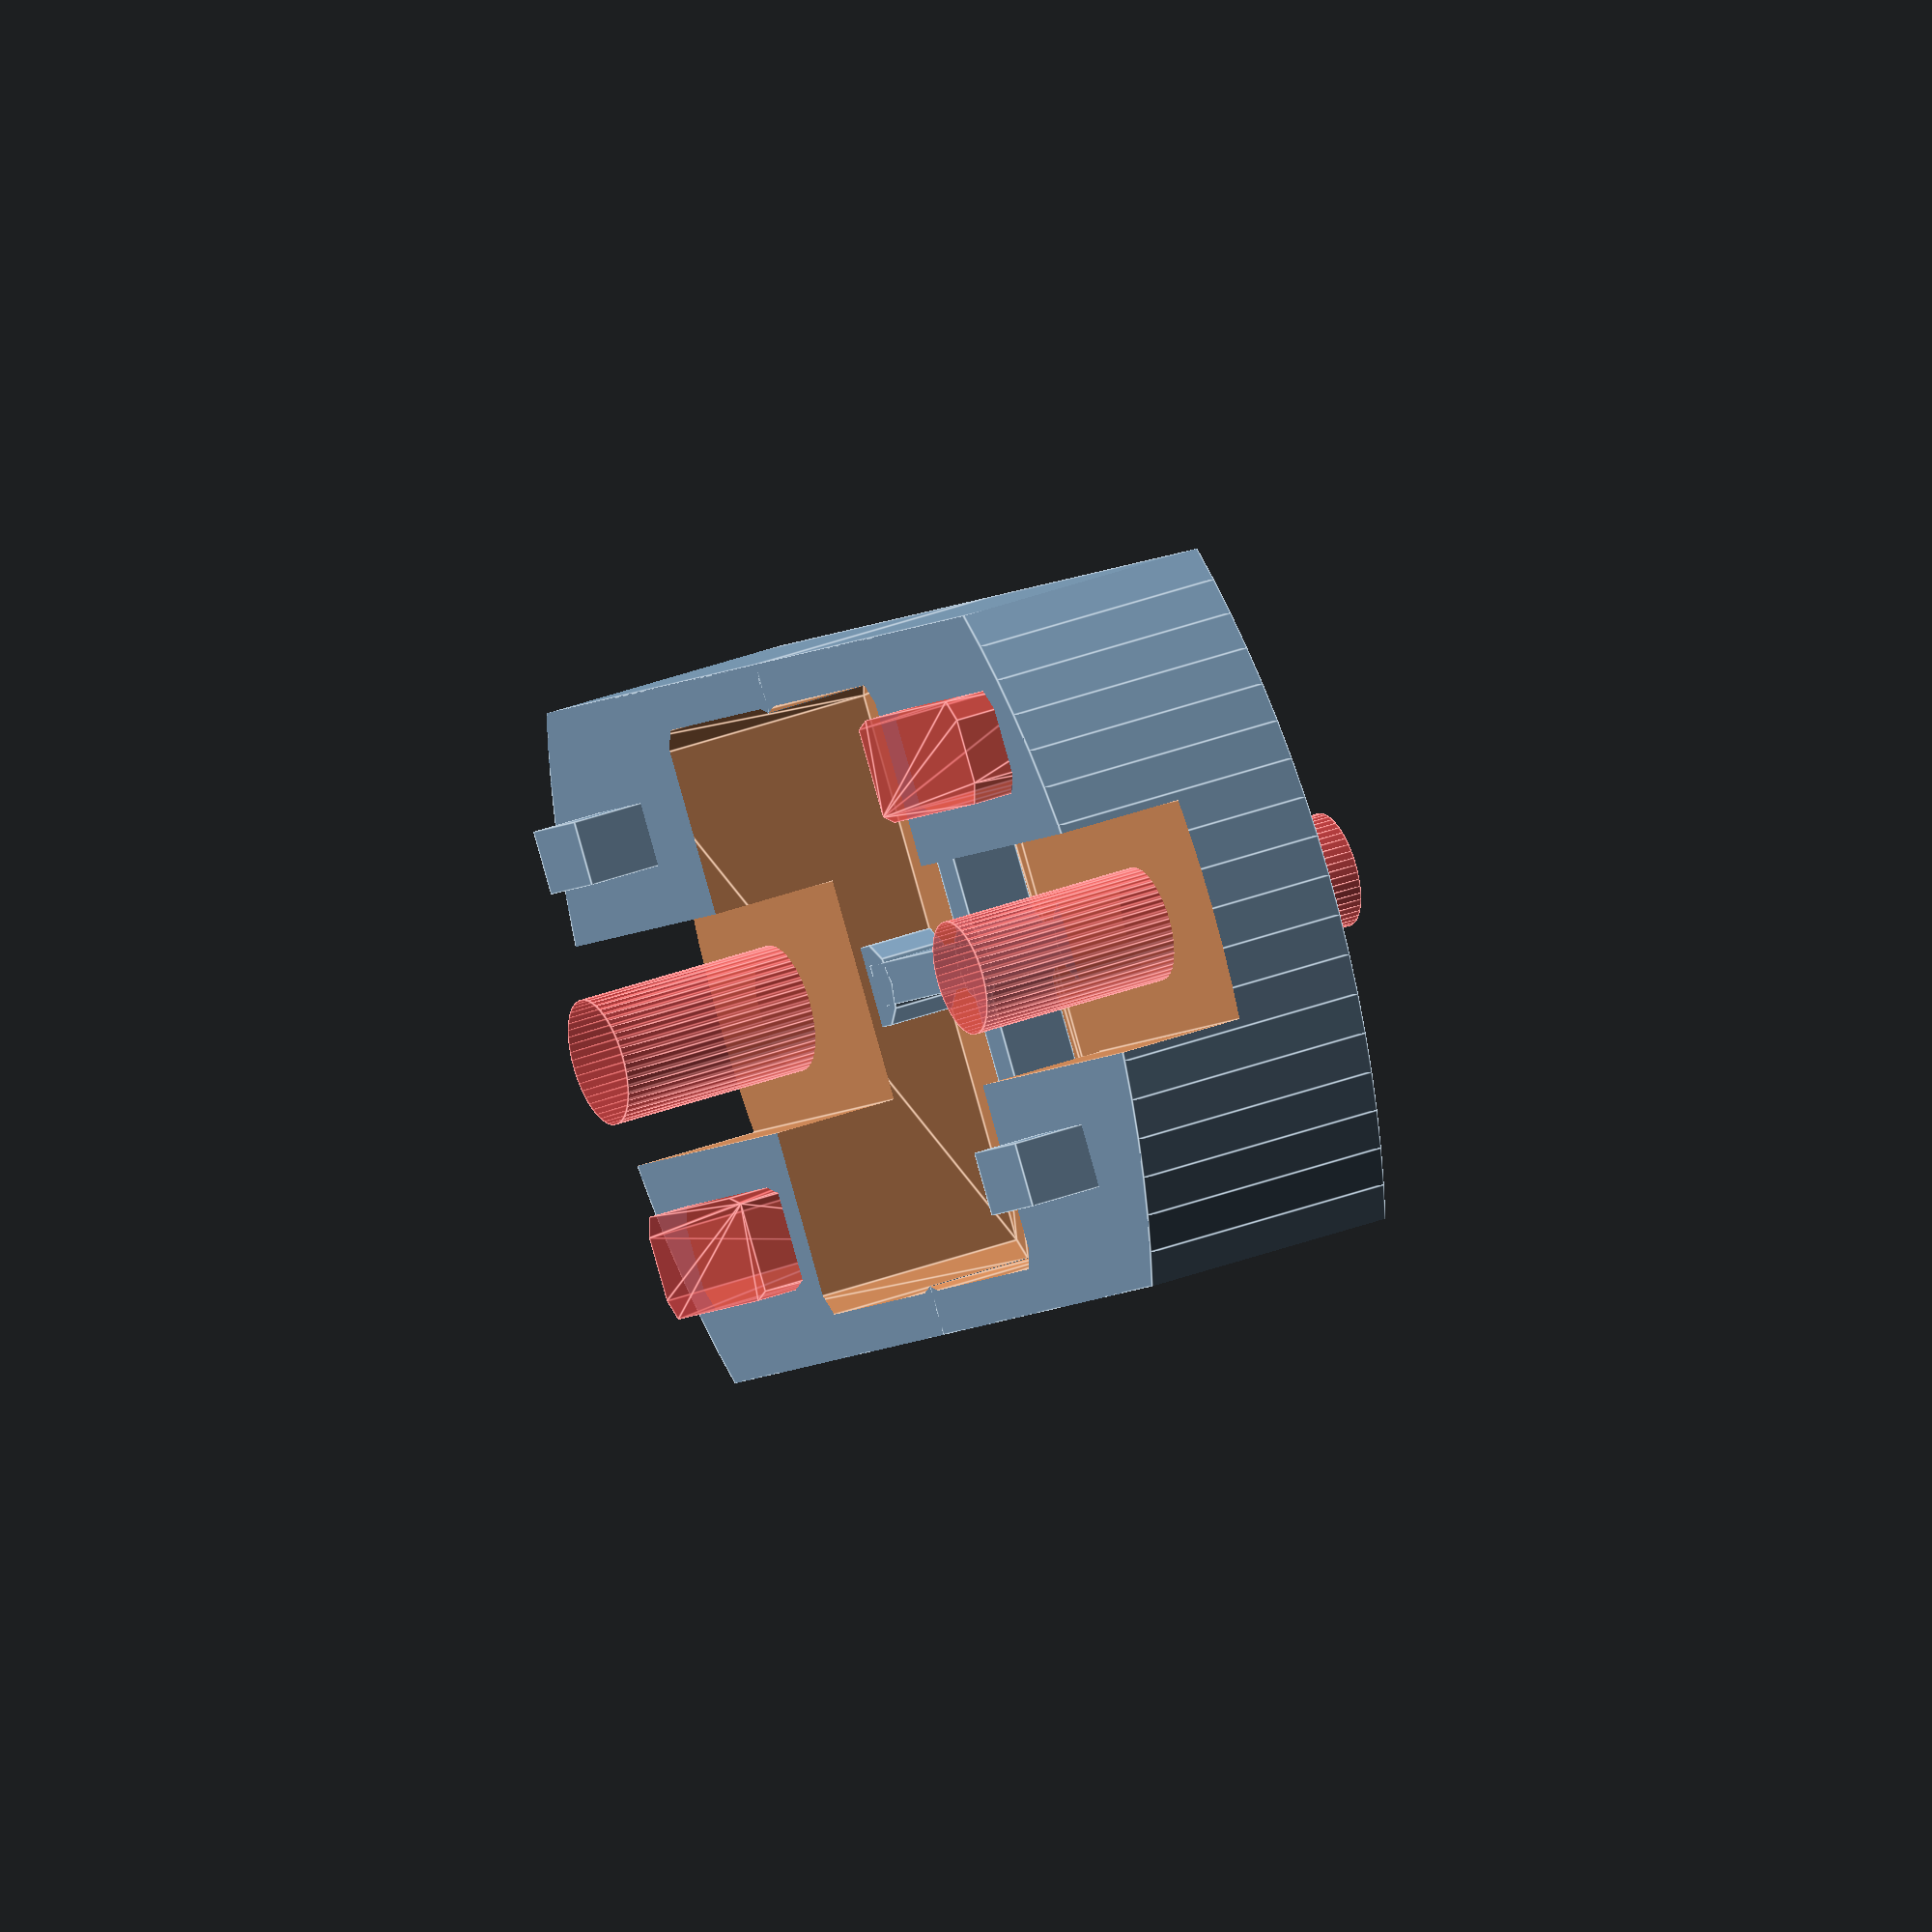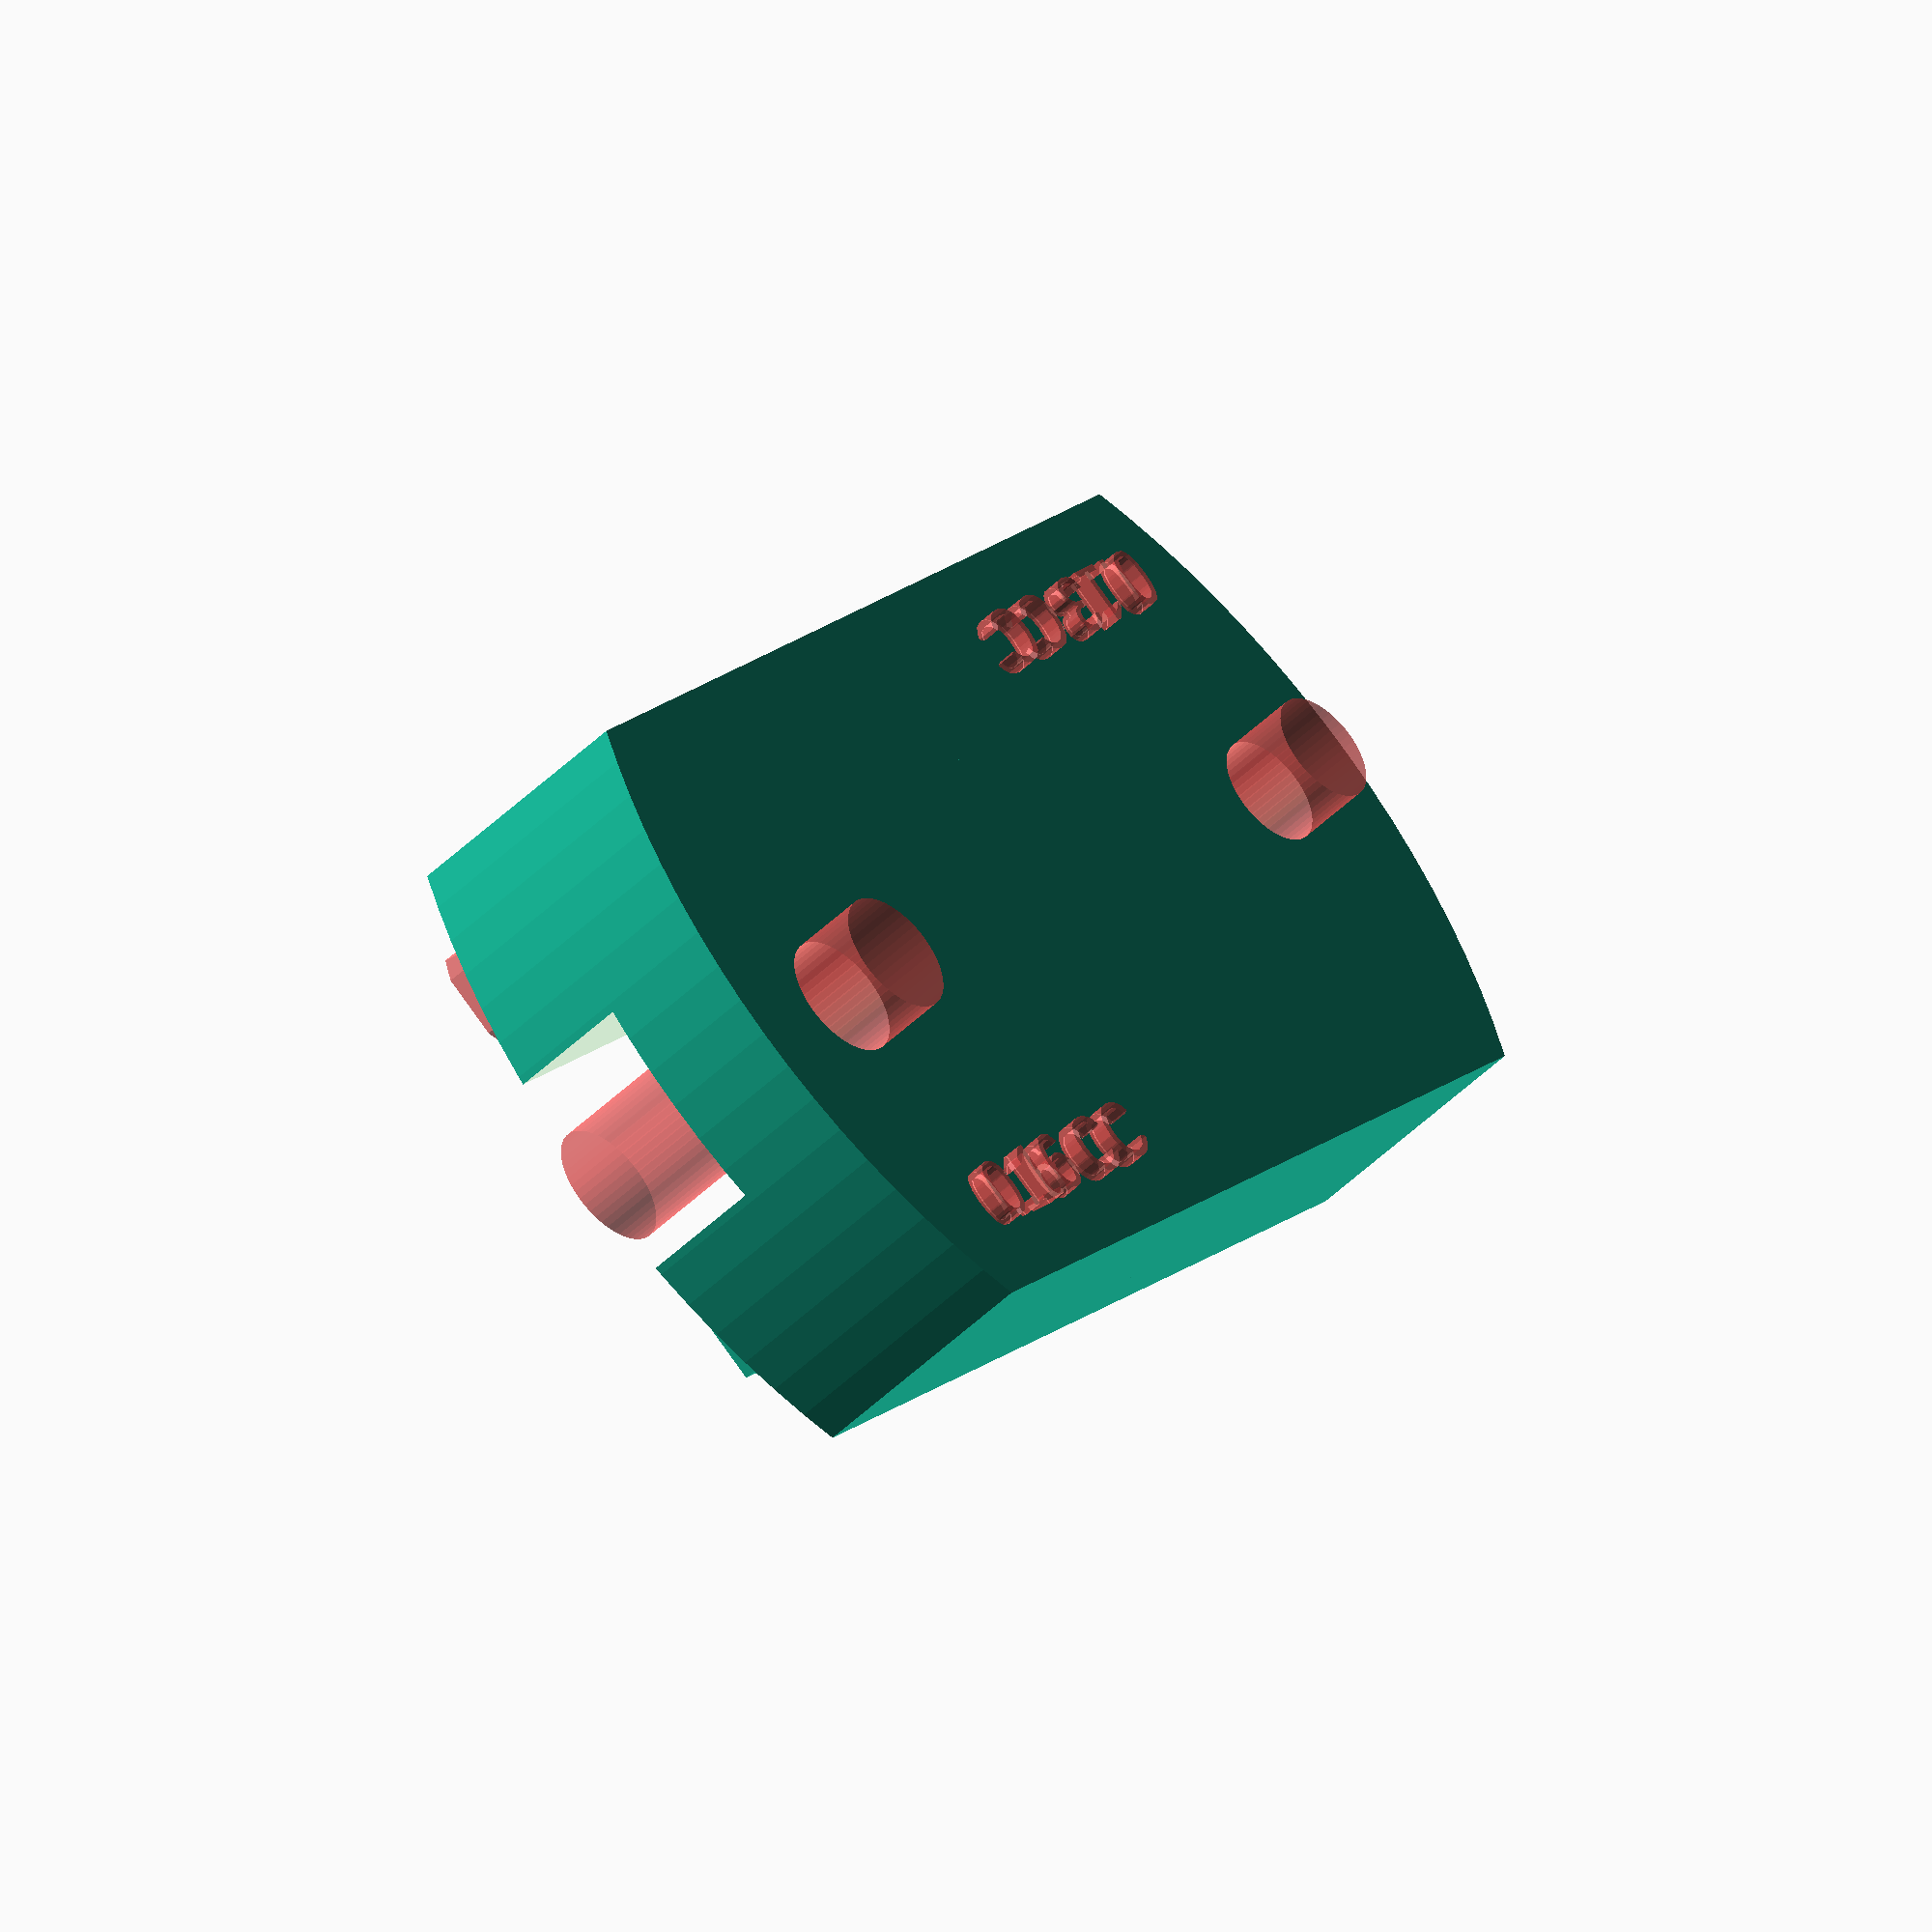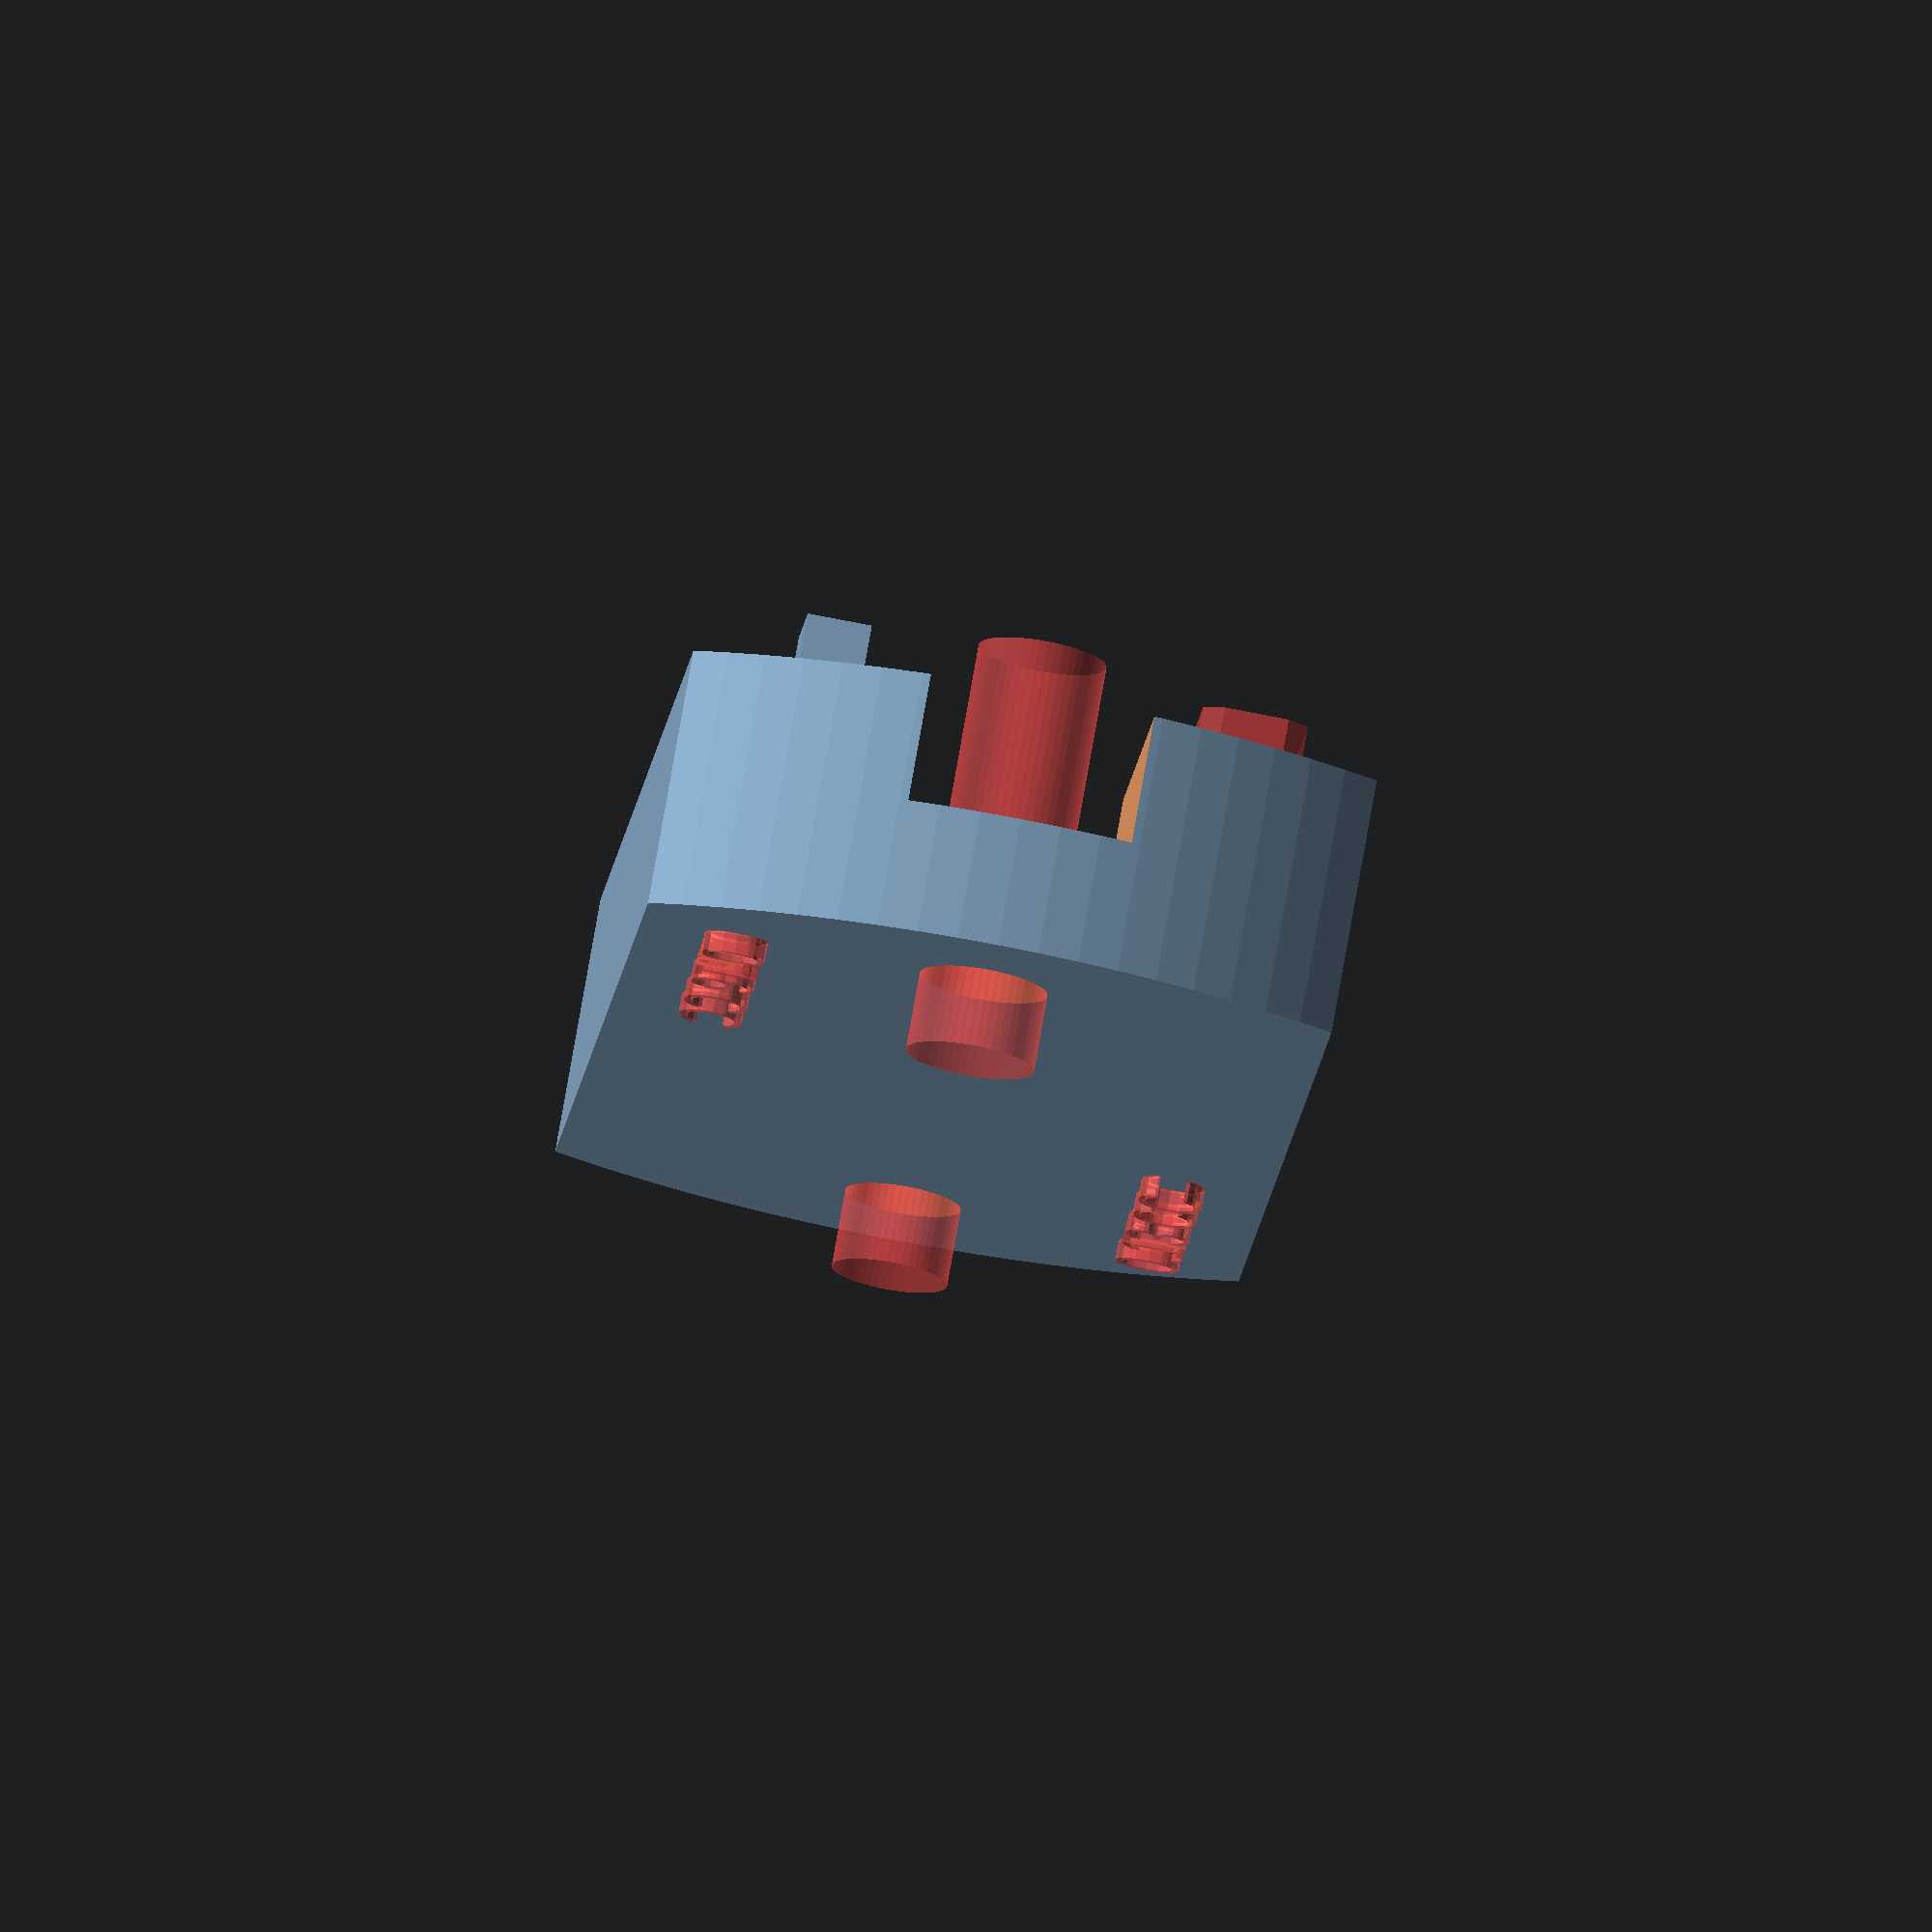
<openscad>
// This thing is a simplified version of the Lee MicroDisk for the
// AutoDisk Powder Measure. The original MicroDisk is currently out
// of production.
//
// Warning -- some sanding and fitting will be required.
//
// This is licensed under the creative commons+attribution license
// This was inspired by SBfarmer's design at
// http://www.thingiverse.com/thing:1257156
//
// To fulfil the attribution requirement, please link to:
// http://www.thingiverse.com/thing:2174024

/* [Main] */

// Define cavity size calcuation method
shape=0; // [0:Use Volume Method,1:Use Diameter Method]

// in mm
body_height=12.0; 

// Z axis fudge factor in mm
zff=0.125; //[-0.5:0.05:0.5]

// in mm
body_length=60.0; //[55:0.1:65]

// in mm
body_width=32.0; //[30:0.1:35]

// in mm
leg_length=2.5; //[2:0.1:3]

// in mm
pocket_depth=10.0; //[8:0.1:11]

// Powder drop bar height in mm
slide_height=6.3; //[6:0.1:6.5]

// Powder drop bar width in mm
slide_width=10.46; //[10:0.05:11]

// of first cavity in cc (only works if using volume method)
volume01=0.13; //[0.1:0.01:0.3]

// of second cavity in cc (only works if using volume method)
volume02=0.16; //[0.1:0.01:0.3]

// of first cavity in mm (only works if using diameter method)
diameter01=4.73145; //[4:0.01:10.0]

// of second cavity in mm (only works if using diameter method)
diameter02=9.265; //[4:0.01:10.0]

pi=3.141592653589793;

module half_body()
{
	difference()
	{
		union()
		{
		// Define left half of main body of structure
		intersection()
		{
			translate([15,0,0]) cube([(body_length+zff)/2,body_width,(body_height+zff)],center=true);
			translate([0,0,0])  cylinder(h=(body_height+zff),r=body_length/2,center=true,$fn=100);

		}
		// Let's grow some legs
			translate([20,-9.5,leg_length+2])  cube([5,3,10],center=true);
		}
		// Cut pocket for slide lever
		#minkowski()
		{
			translate([20,10,2]) cube([9.75,3,pocket_depth],center=true);
			cylinder(r=1);
		}
		// Hollow out inside of shell
		translate([0,0,1.5])
		minkowski()
		{
			translate([6,0,0]) cube([11,26,pocket_depth+1],center=true);
			cylinder(r=1);
		}
		// Cut slot for powder drop slide bar
		translate([0,0,slide_height/2]) cube([61,slide_width,slide_height],center=true);
	}
}

module label(text_input)
{
    text(text_input,size=3,center=false);
}
 
difference()
{
	union()
	{
		// Combind left body with right body
		half_body();
		rotate([0,0,180]) half_body();
        
		// Reinforce hollowed out shell
		translate([00,00,-02]) rotate([00,00,90]) cube([02,24,slide_height/2],center=true);
		translate([00,00,-02]) rotate([00,00,00]) cube([02,30,slide_height/2],center=true);

		translate([00,00,-02])  cylinder(h=slide_height/2,r=02,center=true,$fn=10);
		translate([12,00,-02])  cylinder(h=slide_height/2,r=02,center=true,$fn=10);
		translate([-12,00,-02]) cylinder(h=slide_height/2,r=02,center=true,$fn=10);
		translate([00,14,-02])  cylinder(h=slide_height/2,r=02,center=true,$fn=10);
		translate([00,-14,-02]) cylinder(h=slide_height/2,r=02,center=true,$fn=10);
	}
	// Let's make some cavities
    
    if(shape==0) // Use volume to calculate cavity size
	{
		// Determine cavity radius by multiplying volume in cc by 1000 to get cubic mm and soving for r
		#translate([-22,00,00])  cylinder(h=(body_height+zff+slide_height+1),r=sqrt(volume01*1000/(pi*(body_height-slide_height))),center=true,$fn=50);
        #translate([-23,13,-6]) rotate([0,180,180]) linear_extrude(1) label(str(volume01," CC"));
		#translate([+22,00,00])  cylinder(h=(body_height+zff+slide_height+1),r=sqrt(volume02*1000/(pi*(body_height-slide_height))),center=true,$fn=50);
        #translate([23,-13,-6]) rotate([0,180,0]) linear_extrude(1) label(str(volume02," CC"));
	}
	if(shape==1) // Use diameter to calculate cavity size
	{
		// Determine cavity radius by dividing diameter by 2
		#translate([-22,00,-slide_height])  cylinder(h=body_height+zff+slide_height+1,r=diameter01/2,center=false,$fn=50);
        vol01=pi*pow(diameter01/20,2)*(body_height+zff-slide_height+1)/10;
      #translate([-23,13,-6]) rotate([0,180,180]) linear_extrude(1) label(str(vol01," CC"));
		#translate([+22,00,-slide_height])  cylinder(h=body_height+zff+slide_height+1,r=diameter02/2,center=false,$fn=50);
      vol02=pi*pow(diameter02/20,2)*(body_height+zff-slide_height+1)/10;
      #translate([23,-13,-6]) rotate([0,180,0]) linear_extrude(1) label(str(vol02," CC"));
	}
}

</openscad>
<views>
elev=326.5 azim=144.4 roll=62.3 proj=o view=edges
elev=228.6 azim=232.5 roll=42.8 proj=o view=wireframe
elev=283.9 azim=265.1 roll=189.9 proj=o view=solid
</views>
